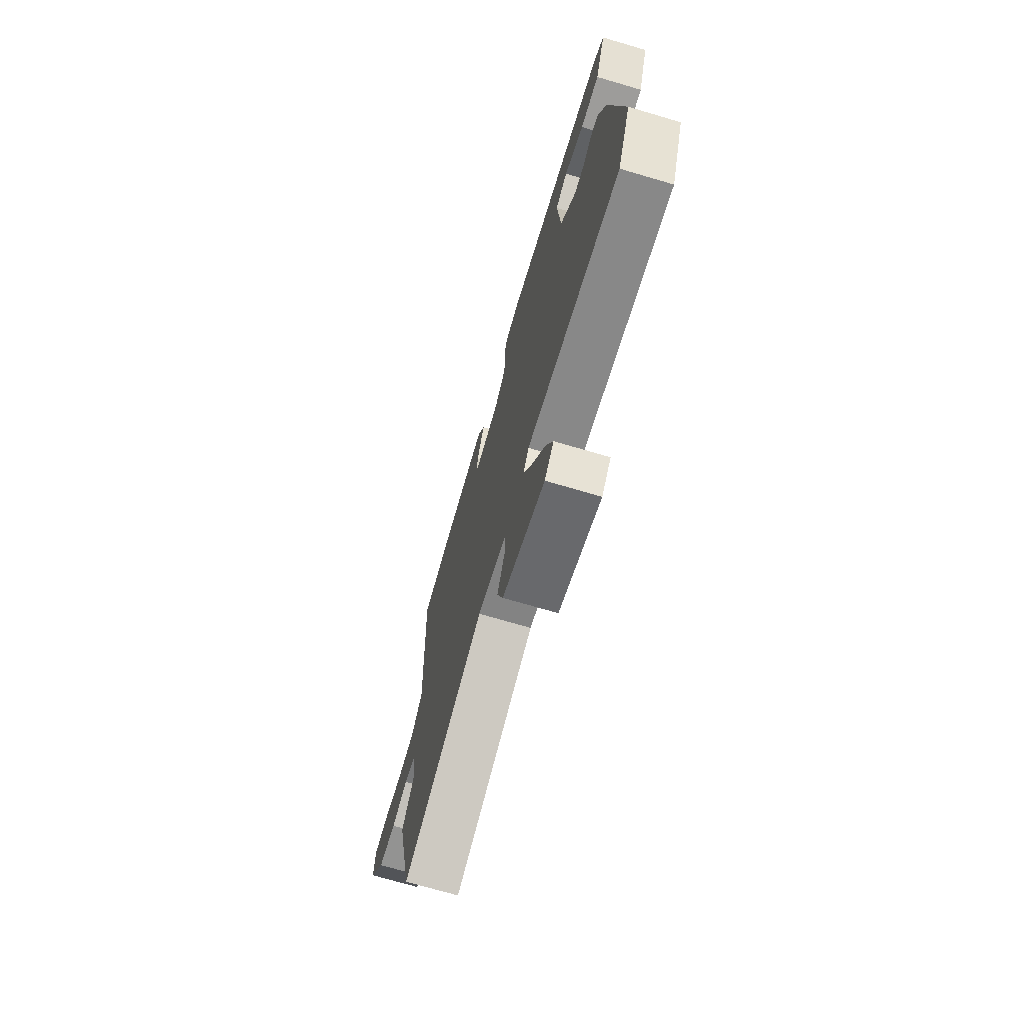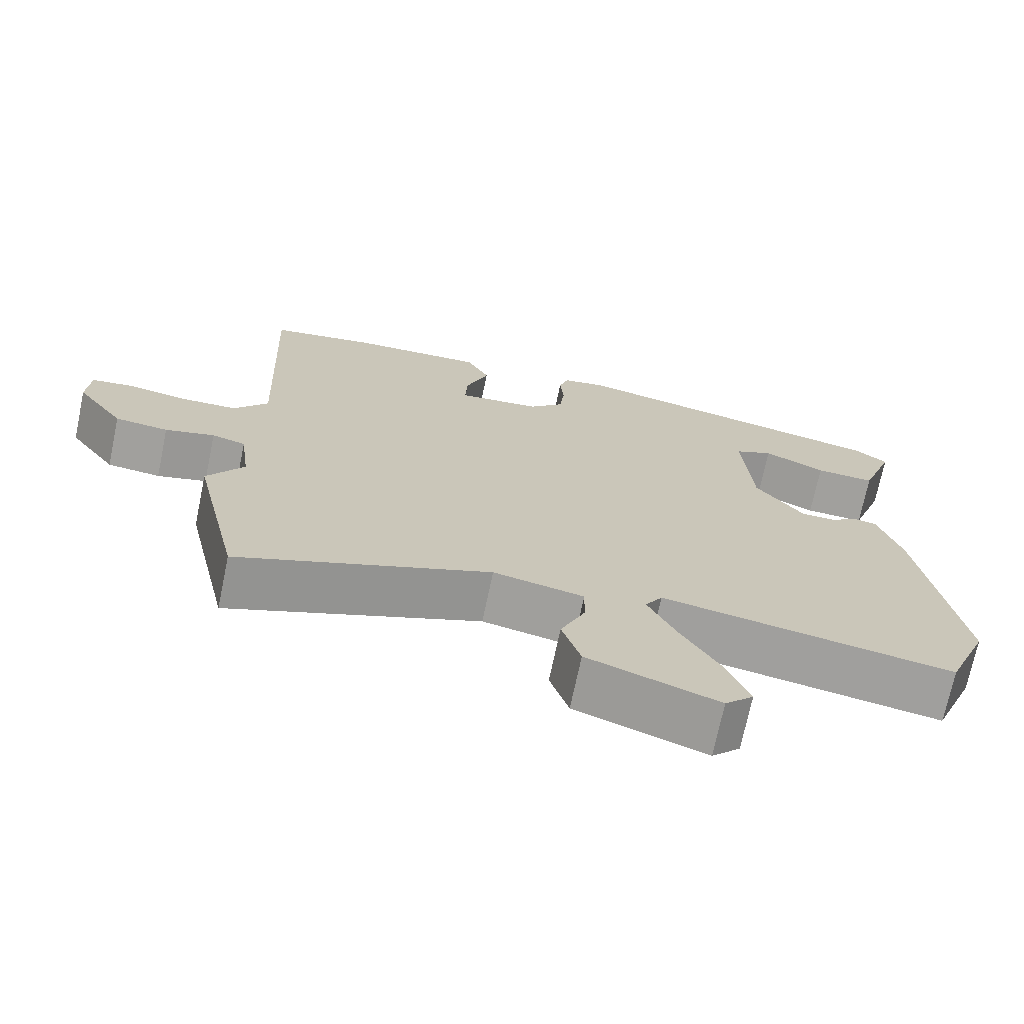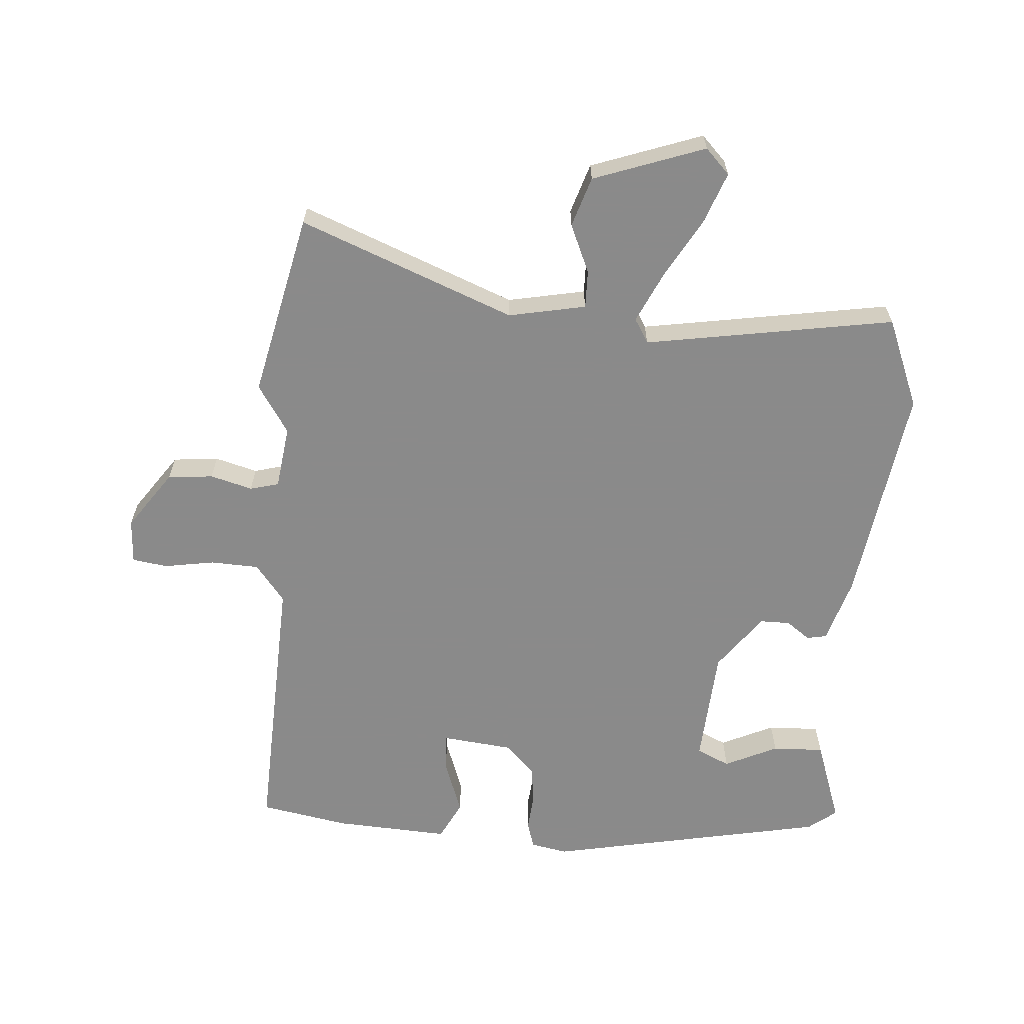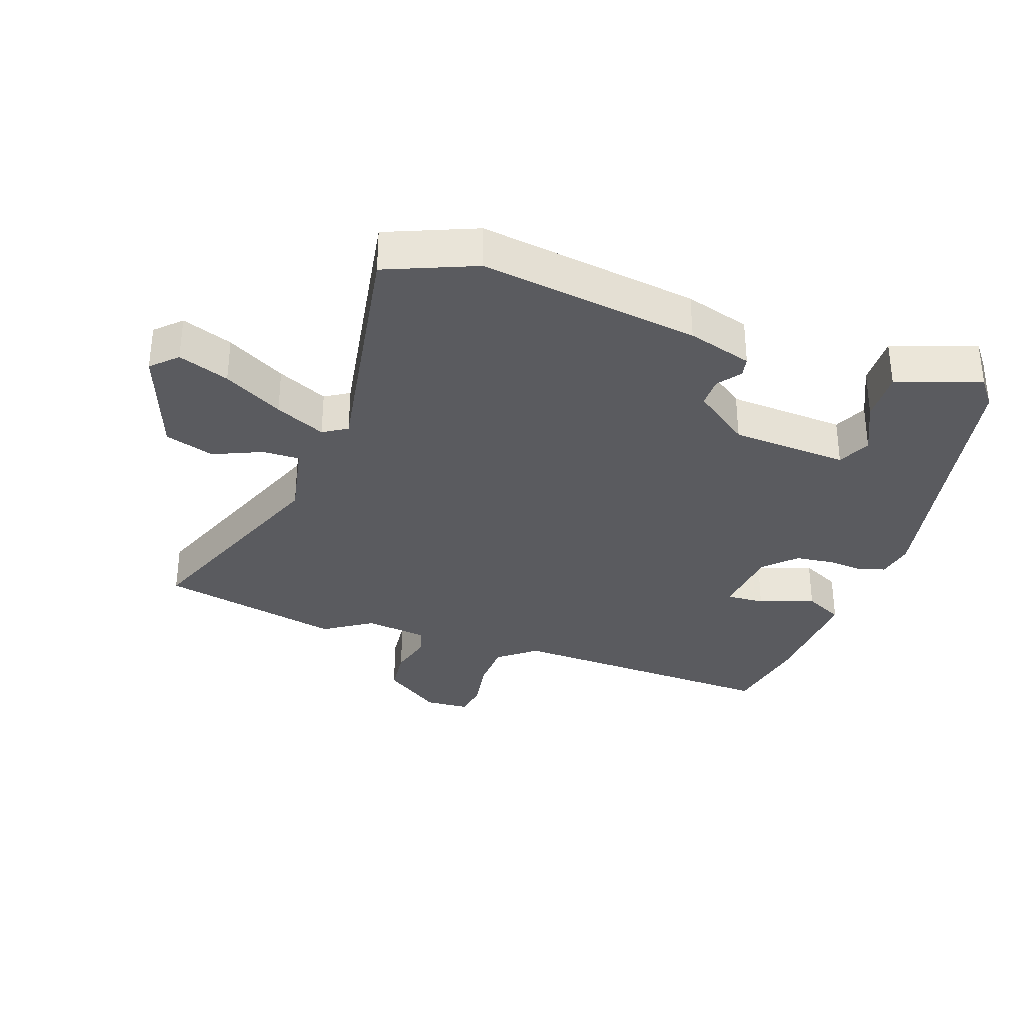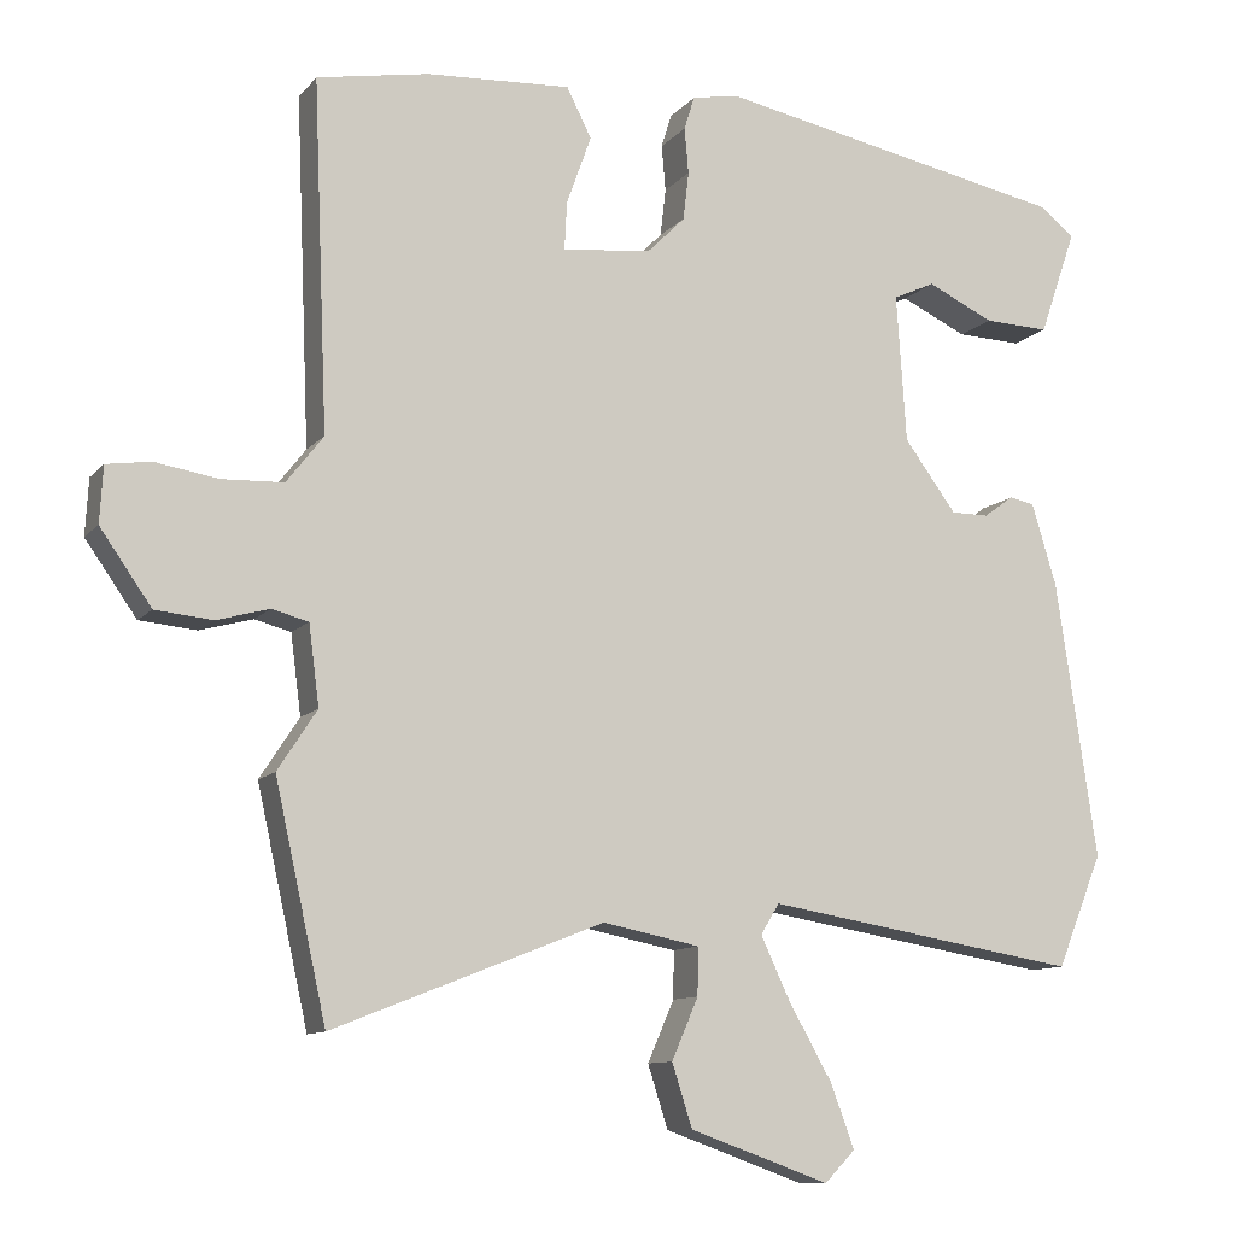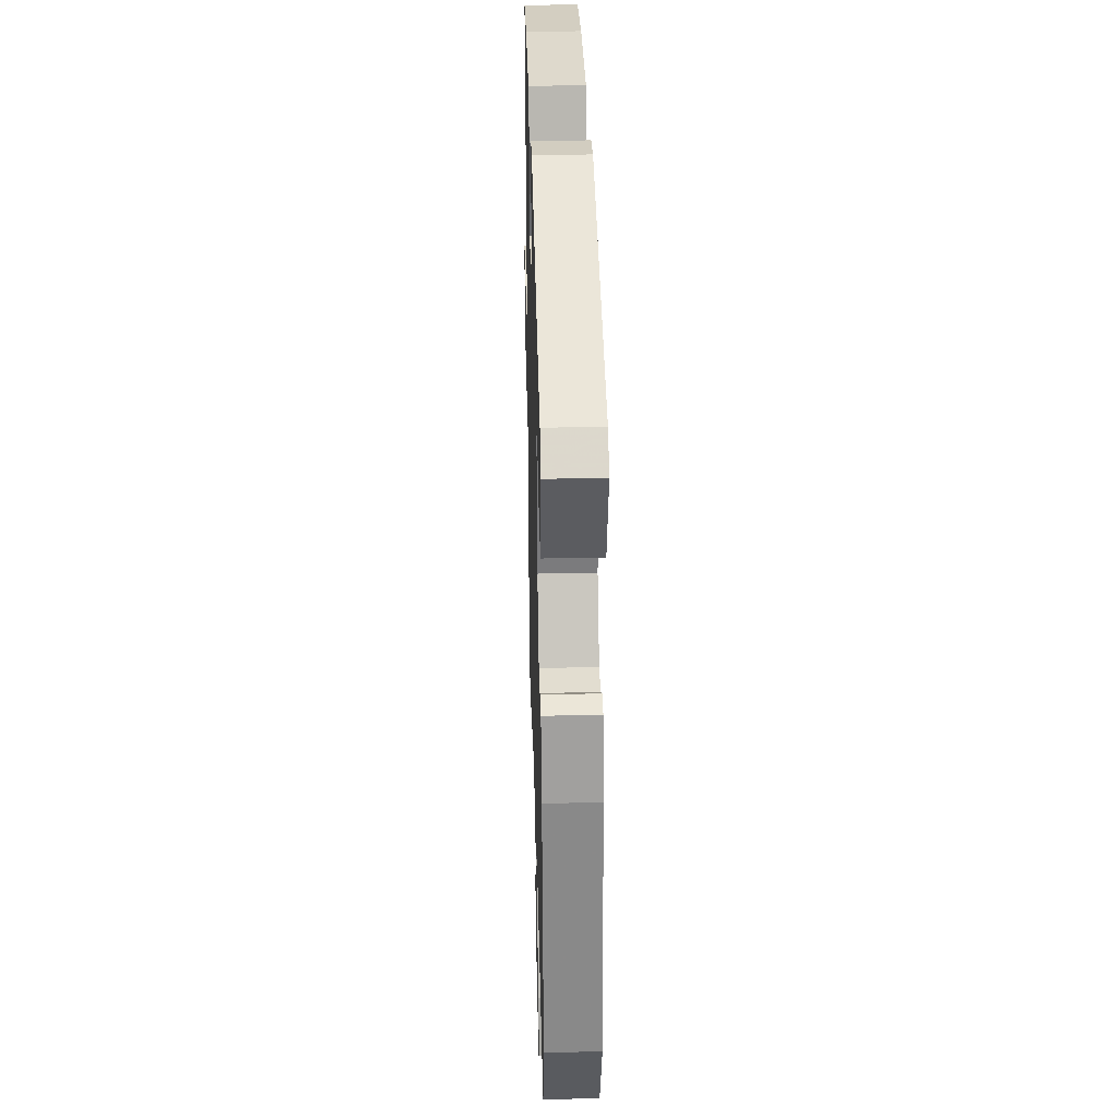
<metadata>
{"format":"obj","ext":"obj","renderer":"f3d","projection":"perspective","resolution":1024,"background":"white","views":[{"elev":-72.2,"azim":-106.4,"up":"+Z"},{"elev":-71.5,"azim":168.2,"up":"+Z"},{"elev":-63.6,"azim":175.7,"up":"+Y"},{"elev":-33.1,"azim":-109.0,"up":"+Y"},{"elev":-10.5,"azim":156.9,"up":"+Z"},{"elev":35.3,"azim":-91.5,"up":"+Z"}]}
</metadata>
<code>
v 0.502 0.07 0.478
v 0.484 0.07 0.045
v 0.53 0.07 -0.014
v 0.606 0.07 -0.017
v 0.685 0.07 -0.004
v 0.74 0.07 -0.012
v 0.744 0.07 -0.082
v 0.68 0.07 -0.173
v 0.609 0.07 -0.18
v 0.543 0.07 -0.162
v 0.498 0.07 -0.174
v 0.485 0.07 -0.273
v 0.534 0.07 -0.348
v 0.47 0.07 -0.636
v 0.134 0.07 -0.504
v 0.013 0.07 -0.528
v 0.014 0.07 -0.587
v 0.047 0.07 -0.663
v 0.022 0.07 -0.741
v -0.152 0.07 -0.803
v -0.19 0.07 -0.764
v -0.16 0.07 -0.684
v -0.107 0.07 -0.591
v -0.07 0.07 -0.512
v -0.093 0.07 -0.474
v -0.484 0.07 -0.539
v -0.541 0.07 -0.399
v -0.49 0.07 -0.054
v -0.459 0.07 0.048
v -0.428 0.07 0.054
v -0.391 0.07 0.027
v -0.344 0.07 0.027
v -0.279 0.07 0.115
v -0.267 0.07 0.299
v -0.319 0.07 0.323
v -0.402 0.07 0.284
v -0.483 0.07 0.281
v -0.529 0.07 0.413
v -0.485 0.07 0.447
v -0.045 0.07 0.535
v 0.013 0.07 0.524
v 0.026 0.07 0.482
v 0.021 0.07 0.425
v 0.028 0.07 0.365
v 0.075 0.07 0.318
v 0.186 0.07 0.306
v 0.183 0.07 0.366
v 0.152 0.07 0.452
v 0.183 0.07 0.513
v 0.363 0.07 0.503
v 0.502 0 0.478
v 0.484 0 0.045
v 0.53 0 -0.014
v 0.606 0 -0.017
v 0.685 0 -0.004
v 0.74 0 -0.012
v 0.744 0 -0.082
v 0.68 0 -0.173
v 0.609 0 -0.18
v 0.543 0 -0.162
v 0.498 0 -0.174
v 0.485 0 -0.273
v 0.534 0 -0.348
v 0.47 0 -0.636
v 0.134 0 -0.504
v 0.013 0 -0.528
v 0.014 0 -0.587
v 0.047 0 -0.663
v 0.022 0 -0.741
v -0.152 0 -0.803
v -0.19 0 -0.764
v -0.16 0 -0.684
v -0.107 0 -0.591
v -0.07 0 -0.512
v -0.093 0 -0.474
v -0.484 0 -0.539
v -0.541 0 -0.399
v -0.49 0 -0.054
v -0.459 0 0.048
v -0.428 0 0.054
v -0.391 0 0.027
v -0.344 0 0.027
v -0.279 0 0.115
v -0.267 0 0.299
v -0.319 0 0.323
v -0.402 0 0.284
v -0.483 0 0.281
v -0.529 0 0.413
v -0.485 0 0.447
v -0.045 0 0.535
v 0.013 0 0.524
v 0.026 0 0.482
v 0.021 0 0.425
v 0.028 0 0.365
v 0.075 0 0.318
v 0.186 0 0.306
v 0.183 0 0.366
v 0.152 0 0.452
v 0.183 0 0.513
v 0.363 0 0.503
f 50 1 2
f 49 50 2
f 48 49 2
f 47 48 2
f 46 47 2 3
f 45 46 3
f 41 42 43
f 40 41 43
f 39 40 43
f 38 39 43
f 37 38 43
f 35 36 37
f 35 37 43
f 34 35 43 44
f 29 30 31
f 28 29 31
f 27 28 31
f 26 27 31
f 25 26 31
f 24 25 31 32
f 21 22 23
f 20 21 23
f 19 20 23
f 18 19 23
f 17 18 23
f 16 17 23 24
f 24 32 33
f 16 24 33
f 15 16 33
f 34 44 45
f 33 34 45
f 15 33 45
f 14 15 45
f 13 14 45
f 12 13 45
f 8 9 10
f 7 8 10
f 6 7 10
f 5 6 10
f 4 5 10
f 11 12 45
f 11 45 3
f 3 4 10 11
f 52 51 100
f 52 100 99
f 52 99 98
f 52 98 97
f 53 52 97 96
f 53 96 95
f 93 92 91
f 93 91 90
f 93 90 89
f 93 89 88
f 93 88 87
f 87 86 85
f 93 87 85
f 94 93 85 84
f 81 80 79
f 81 79 78
f 81 78 77
f 81 77 76
f 81 76 75
f 82 81 75 74
f 73 72 71
f 73 71 70
f 73 70 69
f 73 69 68
f 73 68 67
f 74 73 67 66
f 83 82 74
f 83 74 66
f 83 66 65
f 95 94 84
f 95 84 83
f 95 83 65
f 95 65 64
f 95 64 63
f 95 63 62
f 60 59 58
f 60 58 57
f 60 57 56
f 60 56 55
f 60 55 54
f 95 62 61
f 53 95 61
f 61 60 54 53
f 1 51 52 2
f 2 52 53 3
f 3 53 54 4
f 4 54 55 5
f 5 55 56 6
f 6 56 57 7
f 7 57 58 8
f 8 58 59 9
f 9 59 60 10
f 10 60 61 11
f 11 61 62 12
f 12 62 63 13
f 13 63 64 14
f 14 64 65 15
f 15 65 66 16
f 16 66 67 17
f 17 67 68 18
f 18 68 69 19
f 19 69 70 20
f 20 70 71 21
f 21 71 72 22
f 22 72 73 23
f 23 73 74 24
f 24 74 75 25
f 25 75 76 26
f 26 76 77 27
f 27 77 78 28
f 28 78 79 29
f 29 79 80 30
f 30 80 81 31
f 31 81 82 32
f 32 82 83 33
f 33 83 84 34
f 34 84 85 35
f 35 85 86 36
f 36 86 87 37
f 37 87 88 38
f 38 88 89 39
f 39 89 90 40
f 40 90 91 41
f 41 91 92 42
f 42 92 93 43
f 43 93 94 44
f 44 94 95 45
f 45 95 96 46
f 46 96 97 47
f 47 97 98 48
f 48 98 99 49
f 49 99 100 50
f 50 100 51 1

</code>
